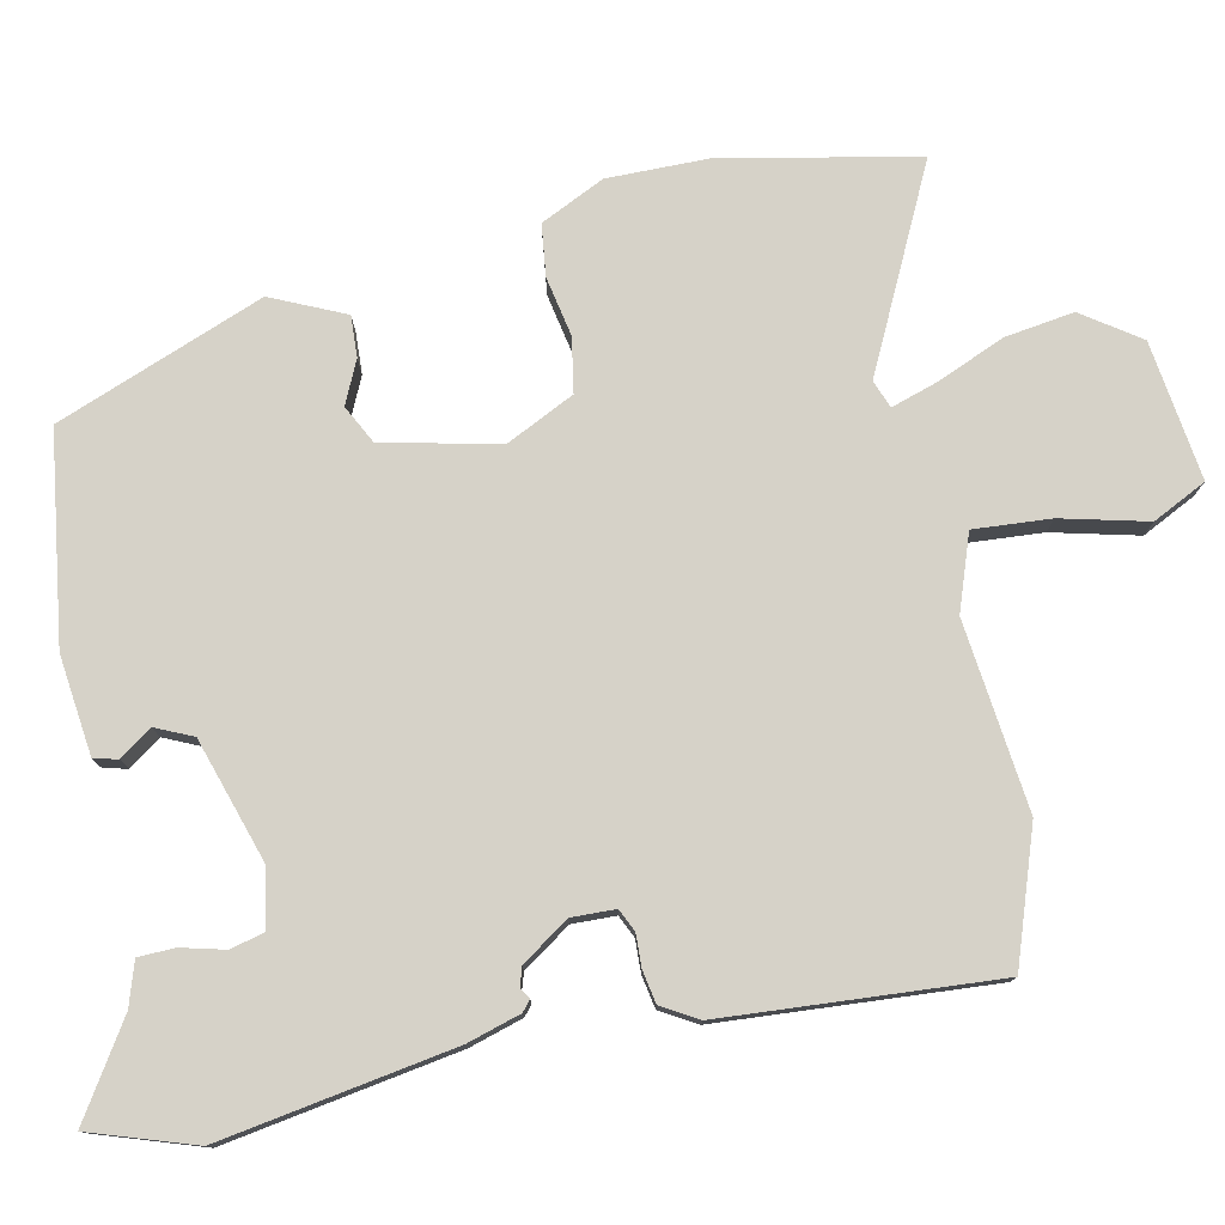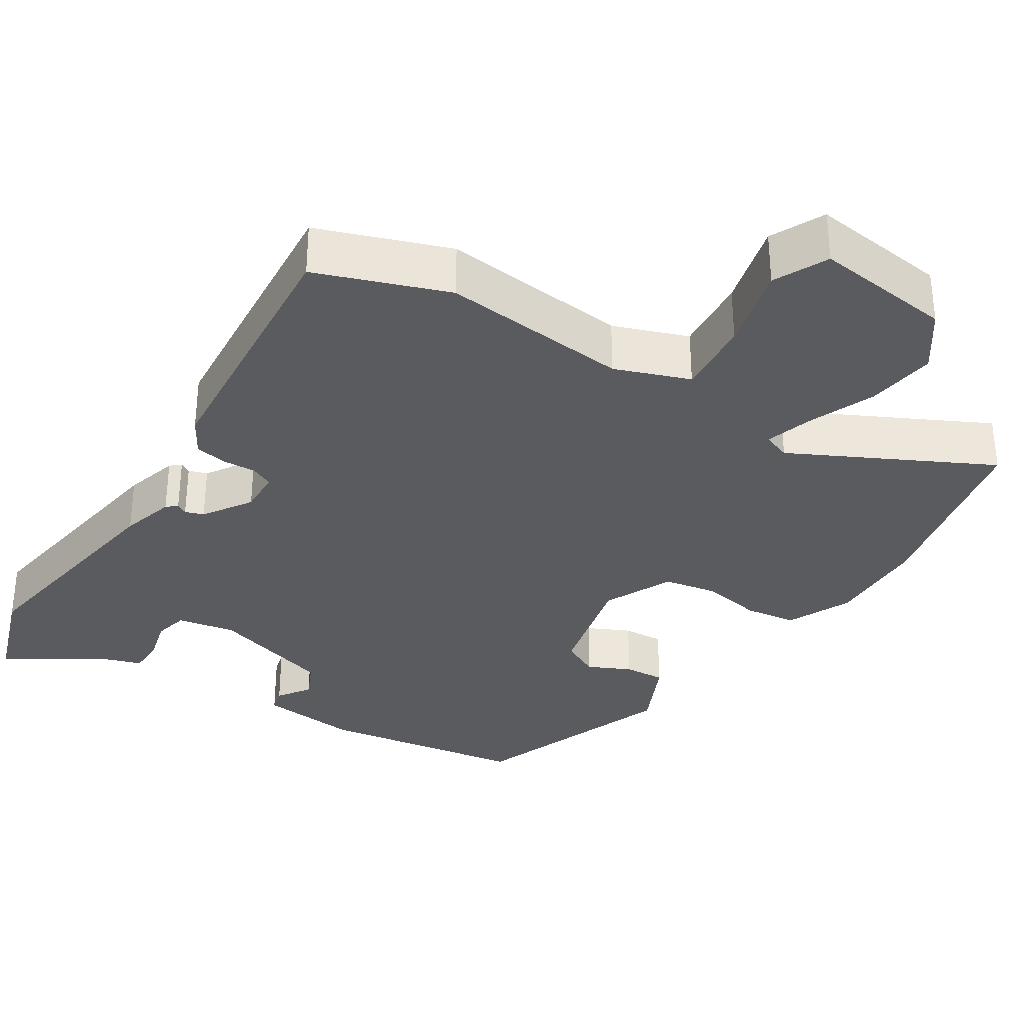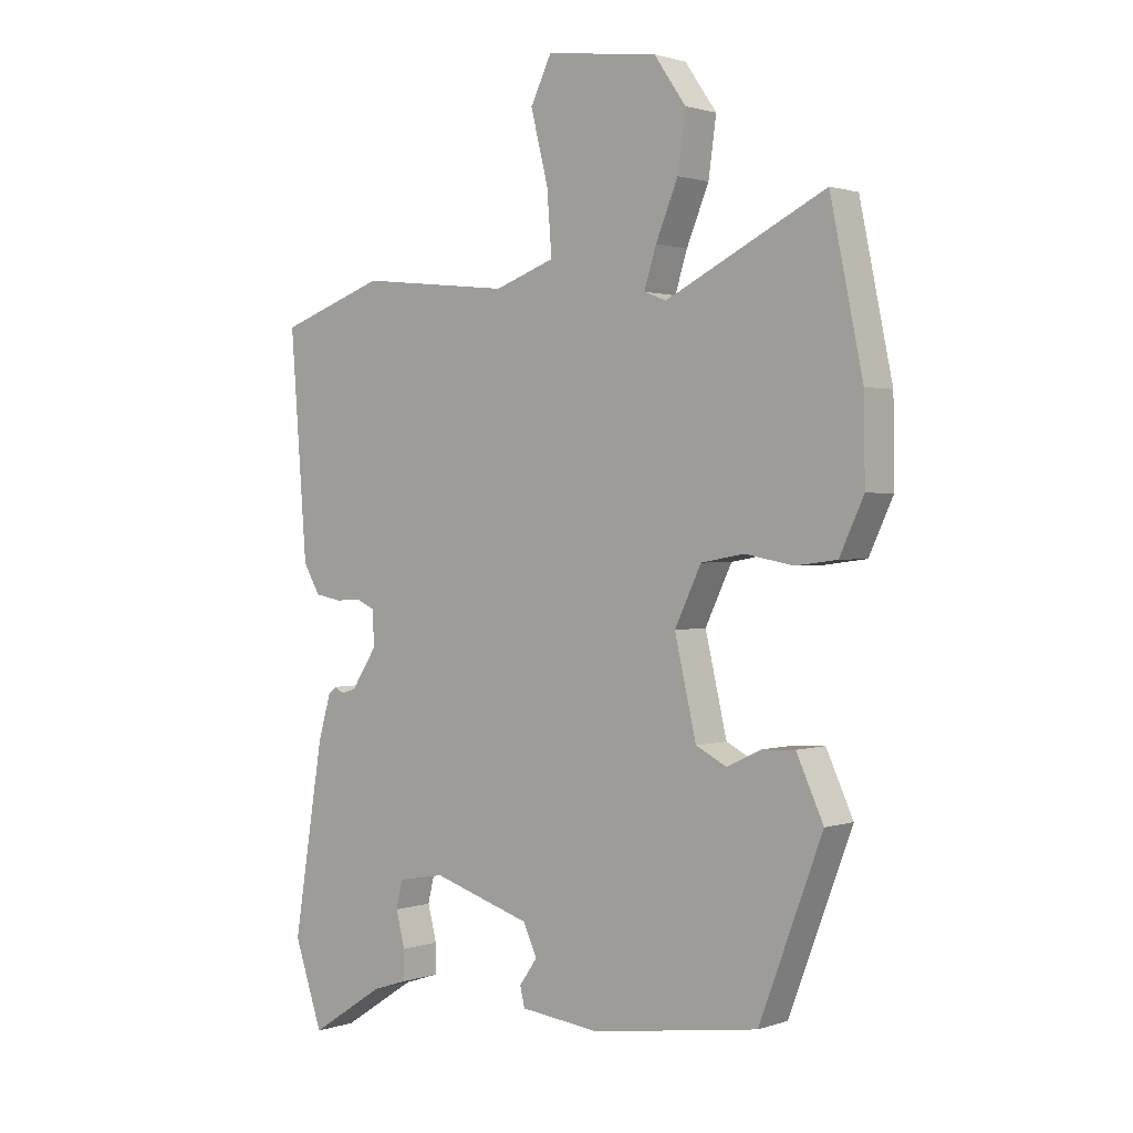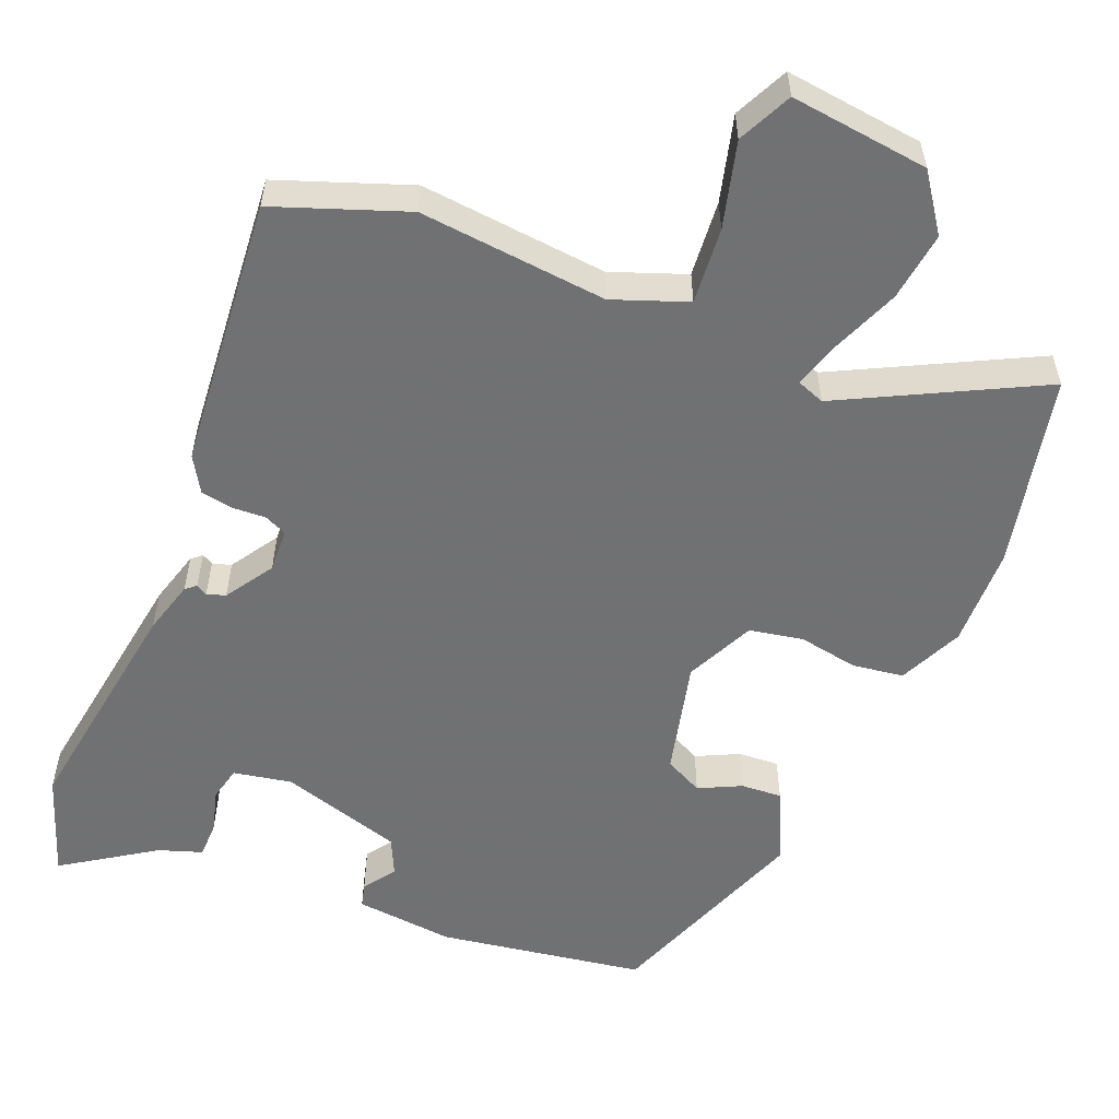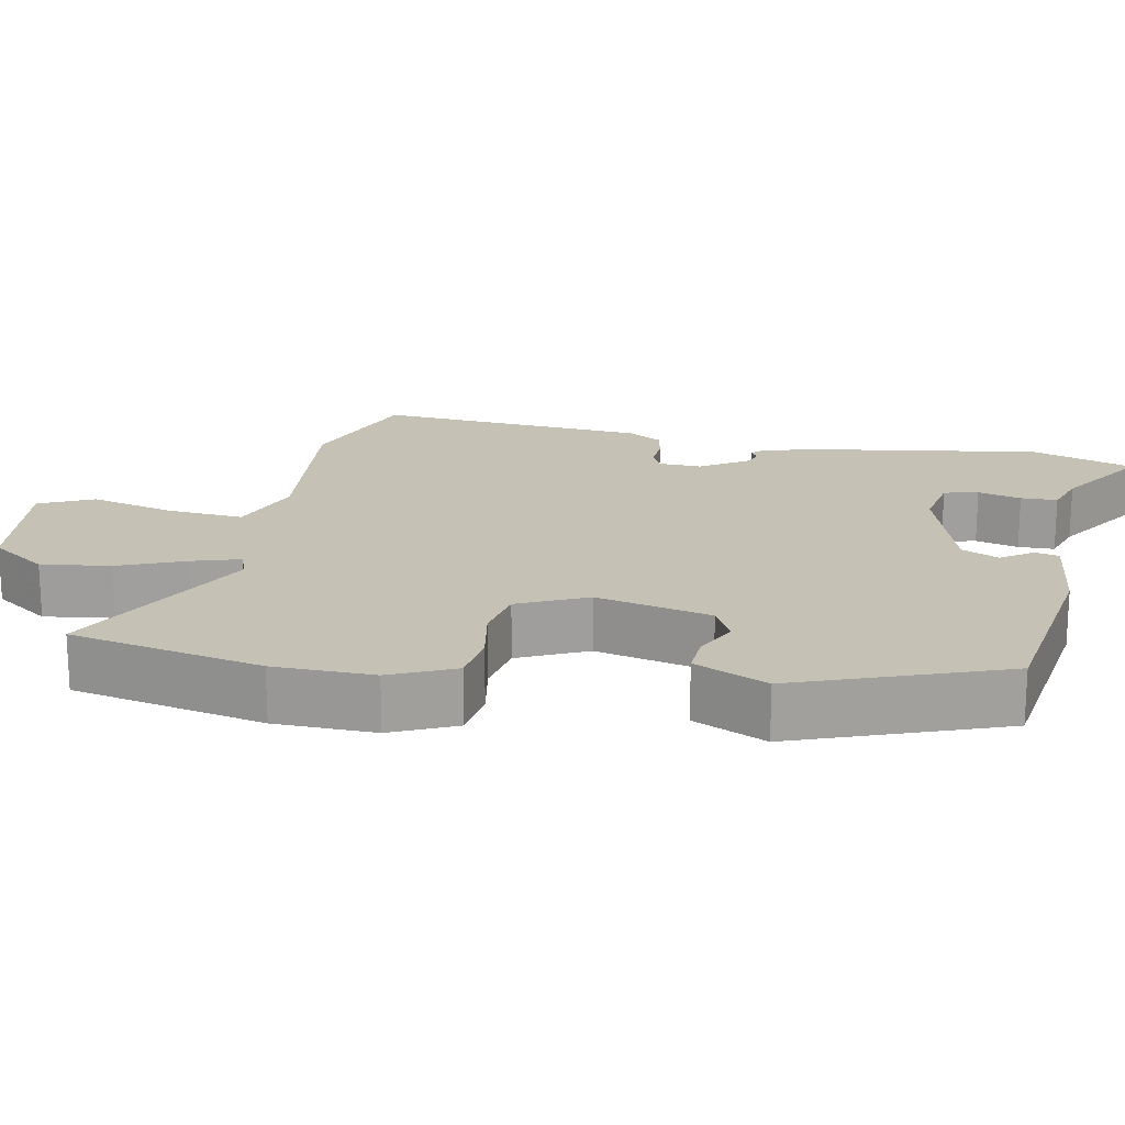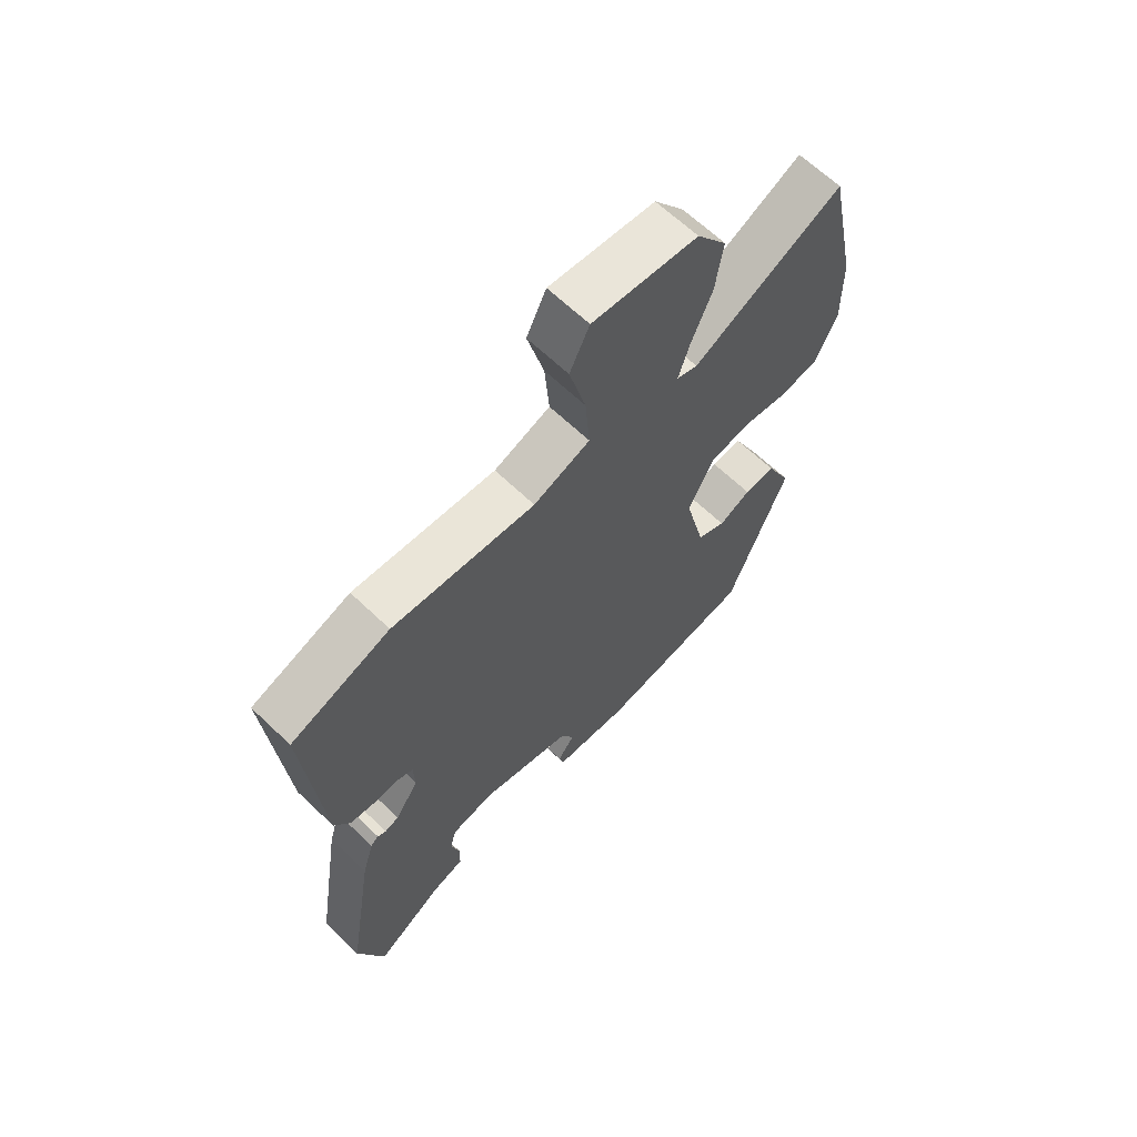
<metadata>
{"format":"obj","ext":"obj","renderer":"f3d","projection":"perspective","resolution":1024,"background":"white","views":[{"elev":77.7,"azim":-102.2,"up":"+Y"},{"elev":-33.2,"azim":-32.2,"up":"+Y"},{"elev":1.3,"azim":39.9,"up":"+Z"},{"elev":-55.3,"azim":-21.7,"up":"+Y"},{"elev":18.8,"azim":101.4,"up":"+Y"},{"elev":65.3,"azim":-46.2,"up":"+Z"}]}
</metadata>
<code>
v 0.364 0.07 -0.482
v 0.087 0.07 -0.523
v -0.046 0.07 -0.508
v -0.054 0.07 -0.476
v -0.024 0.07 -0.433
v -0.047 0.07 -0.383
v -0.211 0.07 -0.332
v -0.289 0.07 -0.346
v -0.3 0.07 -0.392
v -0.285 0.07 -0.45
v -0.286 0.07 -0.499
v -0.344 0.07 -0.518
v -0.467 0.07 -0.598
v -0.514 0.07 -0.459
v -0.464 0.07 -0.147
v -0.443 0.07 -0.075
v -0.429 0.07 -0.063
v -0.414 0.07 -0.072
v -0.389 0.07 -0.064
v -0.347 0.07 0
v -0.349 0.07 0.058
v -0.379 0.07 0.072
v -0.423 0.07 0.07
v -0.467 0.07 0.078
v -0.495 0.07 0.126
v -0.523 0.07 0.492
v -0.347 0.07 0.554
v -0.095 0.07 0.527
v 0.005 0.07 0.563
v -0.003 0.07 0.666
v -0.032 0.07 0.781
v 0.003 0.07 0.853
v 0.189 0.07 0.829
v 0.242 0.07 0.753
v 0.229 0.07 0.66
v 0.192 0.07 0.571
v 0.172 0.07 0.507
v 0.209 0.07 0.493
v 0.474 0.07 0.625
v 0.528 0.07 0.365
v 0.53 0.07 0.23
v 0.49 0.07 0.144
v 0.421 0.07 0.135
v 0.341 0.07 0.15
v 0.269 0.07 0.137
v 0.225 0.07 0.045
v 0.261 0.07 -0.11
v 0.312 0.07 -0.136
v 0.369 0.07 -0.109
v 0.424 0.07 -0.106
v 0.469 0.07 -0.204
v 0.364 0 -0.482
v 0.087 0 -0.523
v -0.046 0 -0.508
v -0.054 0 -0.476
v -0.024 0 -0.433
v -0.047 0 -0.383
v -0.211 0 -0.332
v -0.289 0 -0.346
v -0.3 0 -0.392
v -0.285 0 -0.45
v -0.286 0 -0.499
v -0.344 0 -0.518
v -0.467 0 -0.598
v -0.514 0 -0.459
v -0.464 0 -0.147
v -0.443 0 -0.075
v -0.429 0 -0.063
v -0.414 0 -0.072
v -0.389 0 -0.064
v -0.347 0 0
v -0.349 0 0.058
v -0.379 0 0.072
v -0.423 0 0.07
v -0.467 0 0.078
v -0.495 0 0.126
v -0.523 0 0.492
v -0.347 0 0.554
v -0.095 0 0.527
v 0.005 0 0.563
v -0.003 0 0.666
v -0.032 0 0.781
v 0.003 0 0.853
v 0.189 0 0.829
v 0.242 0 0.753
v 0.229 0 0.66
v 0.192 0 0.571
v 0.172 0 0.507
v 0.209 0 0.493
v 0.474 0 0.625
v 0.528 0 0.365
v 0.53 0 0.23
v 0.49 0 0.144
v 0.421 0 0.135
v 0.341 0 0.15
v 0.269 0 0.137
v 0.225 0 0.045
v 0.261 0 -0.11
v 0.312 0 -0.136
v 0.369 0 -0.109
v 0.424 0 -0.106
v 0.469 0 -0.204
f 3 4 5
f 2 3 5
f 1 2 5
f 51 1 5
f 50 51 5
f 49 50 5
f 48 49 5
f 47 48 5 6
f 46 47 6 7
f 45 46 7 8
f 42 43 44
f 41 42 44
f 40 41 44
f 39 40 44
f 38 39 44
f 37 38 44 45
f 34 35 36
f 33 34 36
f 32 33 36
f 31 32 36
f 30 31 36
f 29 30 36 37
f 37 45 8
f 29 37 8
f 28 29 8
f 26 27 28
f 25 26 28
f 24 25 28
f 23 24 28
f 22 23 28
f 16 17 18
f 15 16 18
f 14 15 18
f 13 14 18
f 12 13 18
f 12 18 19
f 11 12 19
f 10 11 19
f 9 10 19
f 8 9 19 20
f 21 22 28
f 8 20 21 28
f 56 55 54
f 56 54 53
f 56 53 52
f 56 52 102
f 56 102 101
f 56 101 100
f 56 100 99
f 57 56 99 98
f 58 57 98 97
f 59 58 97 96
f 95 94 93
f 95 93 92
f 95 92 91
f 95 91 90
f 95 90 89
f 96 95 89 88
f 87 86 85
f 87 85 84
f 87 84 83
f 87 83 82
f 87 82 81
f 88 87 81 80
f 59 96 88
f 59 88 80
f 59 80 79
f 79 78 77
f 79 77 76
f 79 76 75
f 79 75 74
f 79 74 73
f 69 68 67
f 69 67 66
f 69 66 65
f 69 65 64
f 69 64 63
f 70 69 63
f 70 63 62
f 70 62 61
f 70 61 60
f 71 70 60 59
f 79 73 72
f 79 72 71 59
f 1 52 53 2
f 2 53 54 3
f 3 54 55 4
f 4 55 56 5
f 5 56 57 6
f 6 57 58 7
f 7 58 59 8
f 8 59 60 9
f 9 60 61 10
f 10 61 62 11
f 11 62 63 12
f 12 63 64 13
f 13 64 65 14
f 14 65 66 15
f 15 66 67 16
f 16 67 68 17
f 17 68 69 18
f 18 69 70 19
f 19 70 71 20
f 20 71 72 21
f 21 72 73 22
f 22 73 74 23
f 23 74 75 24
f 24 75 76 25
f 25 76 77 26
f 26 77 78 27
f 27 78 79 28
f 28 79 80 29
f 29 80 81 30
f 30 81 82 31
f 31 82 83 32
f 32 83 84 33
f 33 84 85 34
f 34 85 86 35
f 35 86 87 36
f 36 87 88 37
f 37 88 89 38
f 38 89 90 39
f 39 90 91 40
f 40 91 92 41
f 41 92 93 42
f 42 93 94 43
f 43 94 95 44
f 44 95 96 45
f 45 96 97 46
f 46 97 98 47
f 47 98 99 48
f 48 99 100 49
f 49 100 101 50
f 50 101 102 51
f 51 102 52 1

</code>
